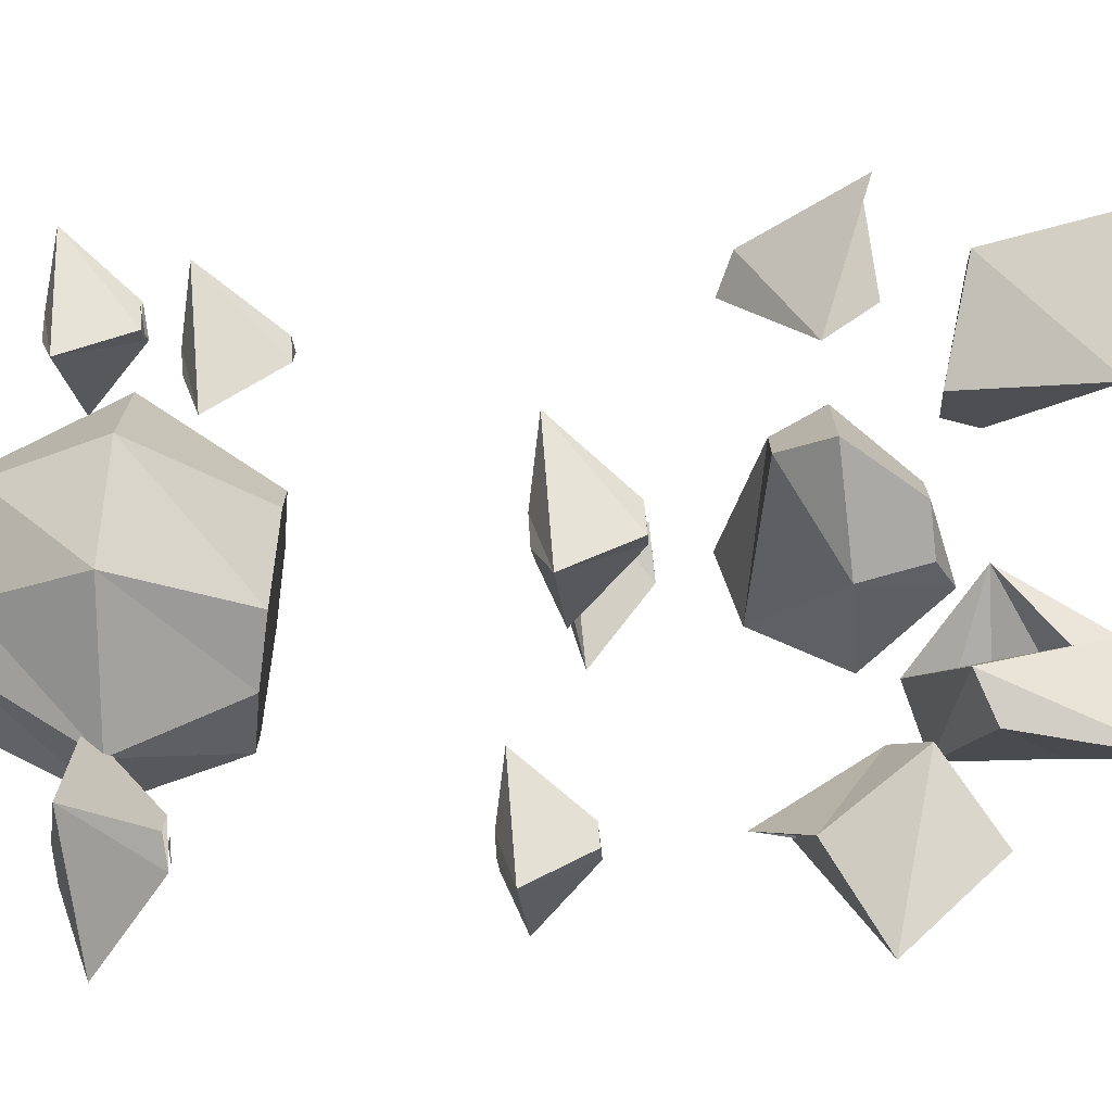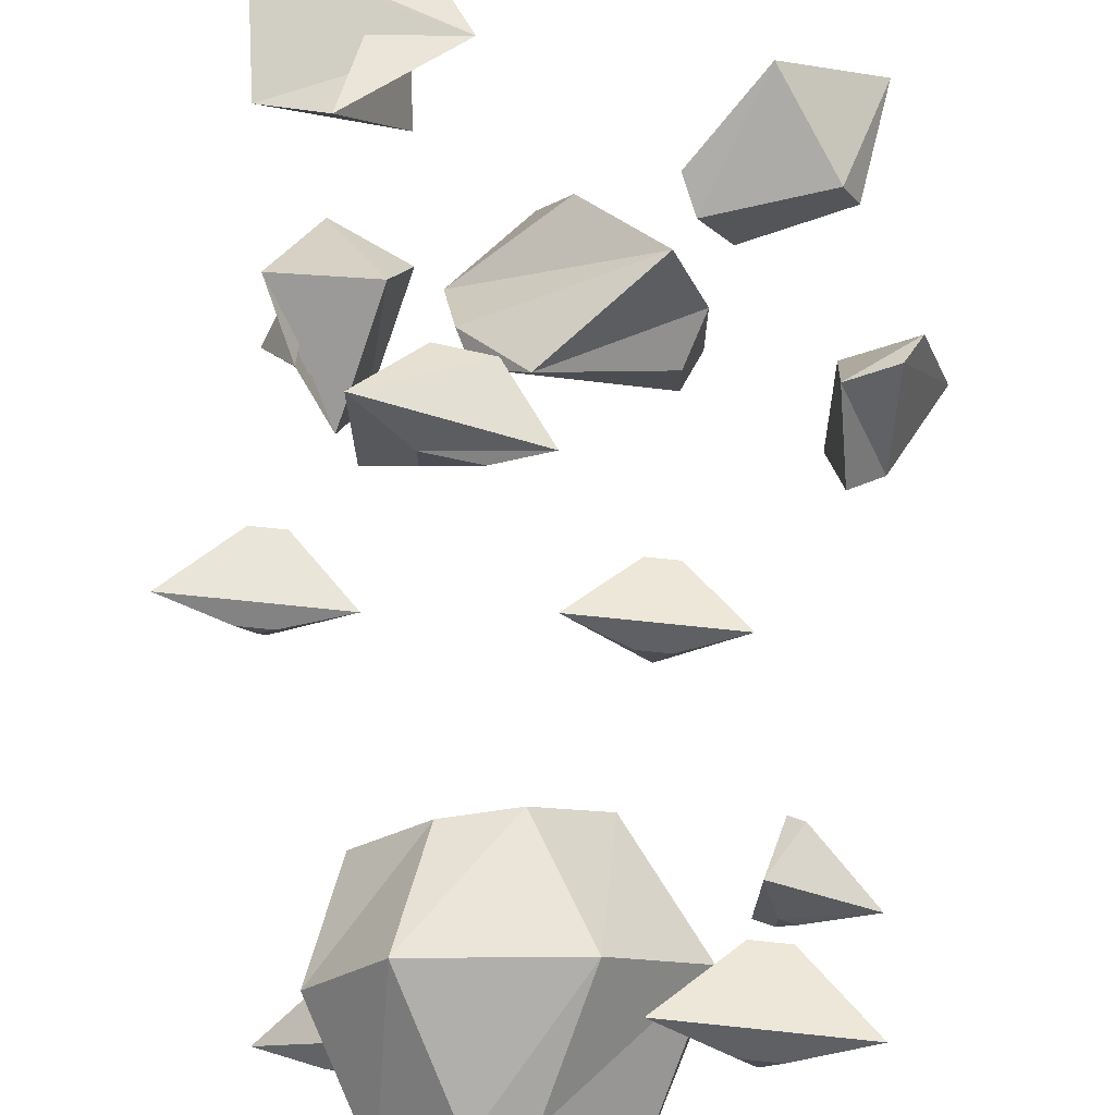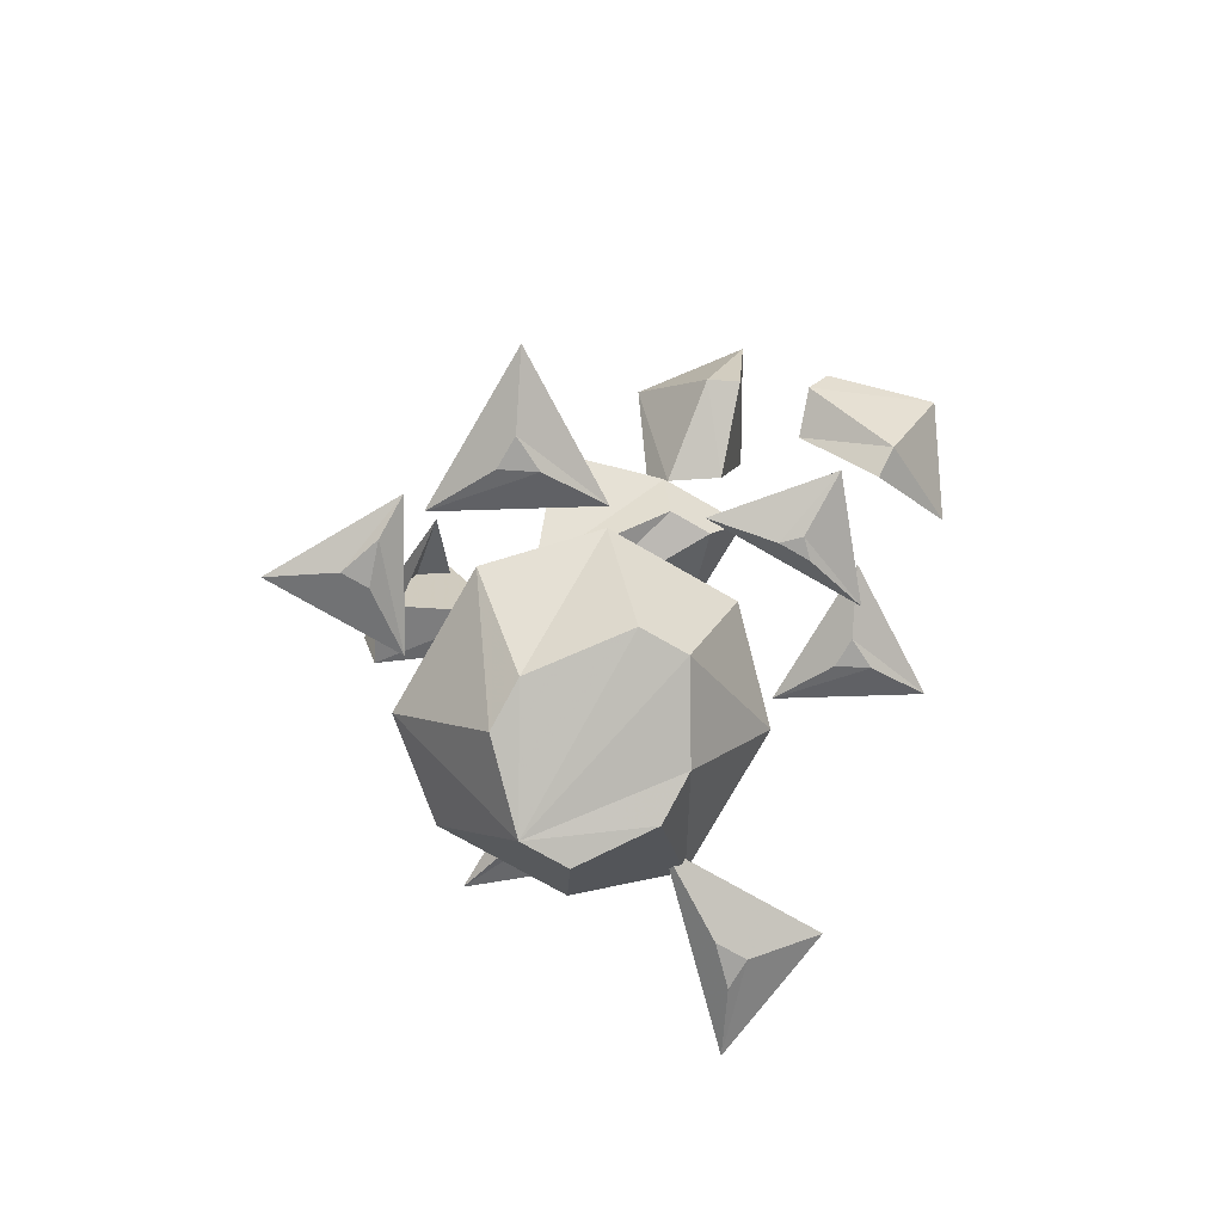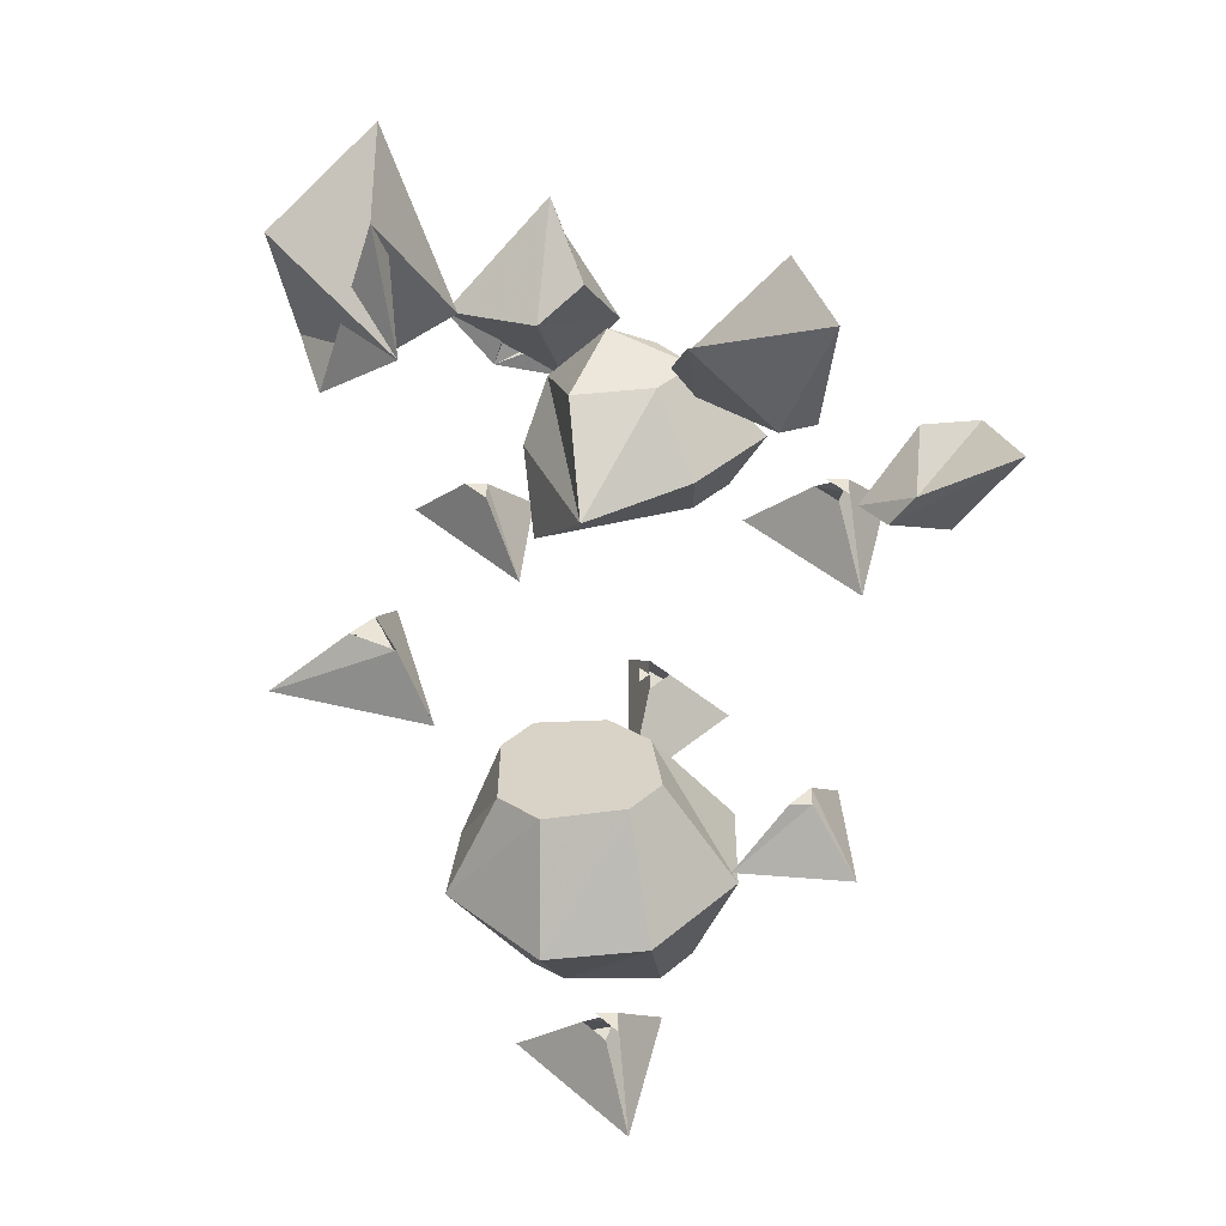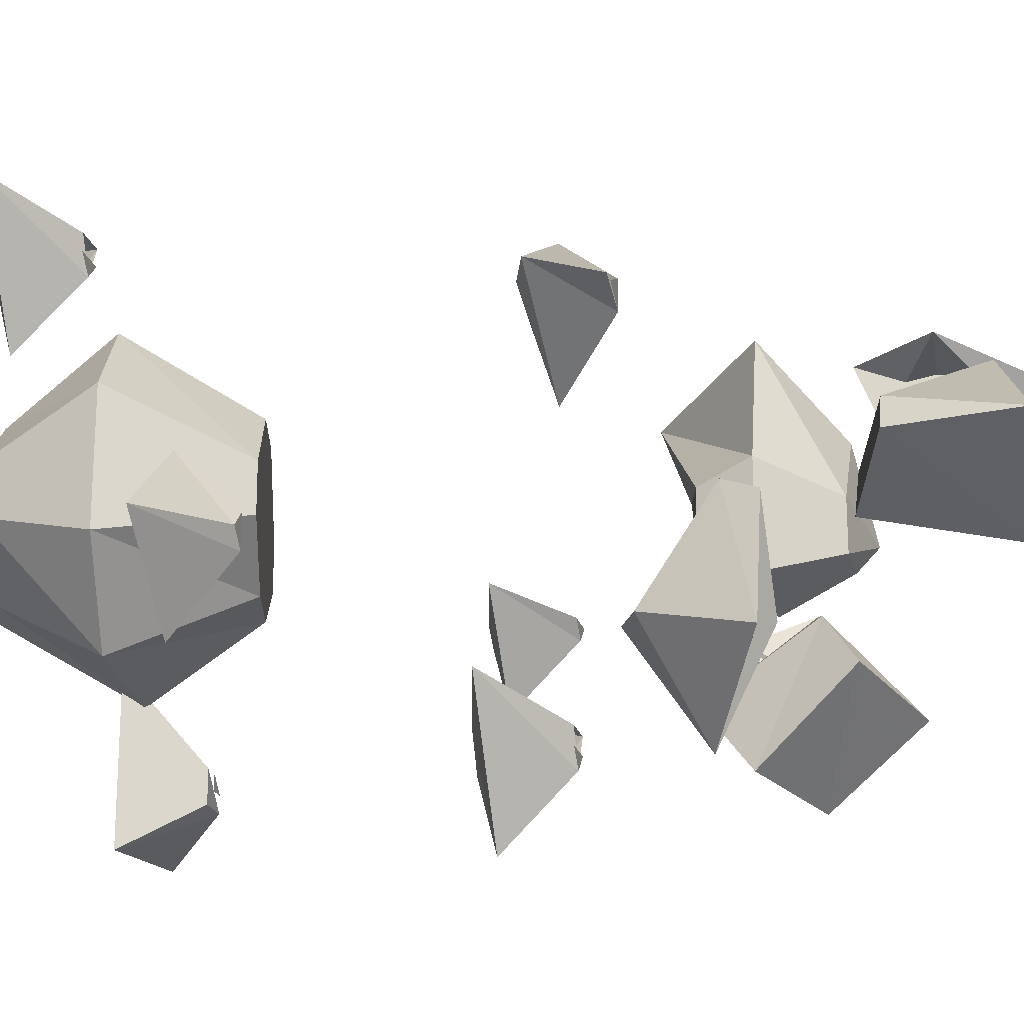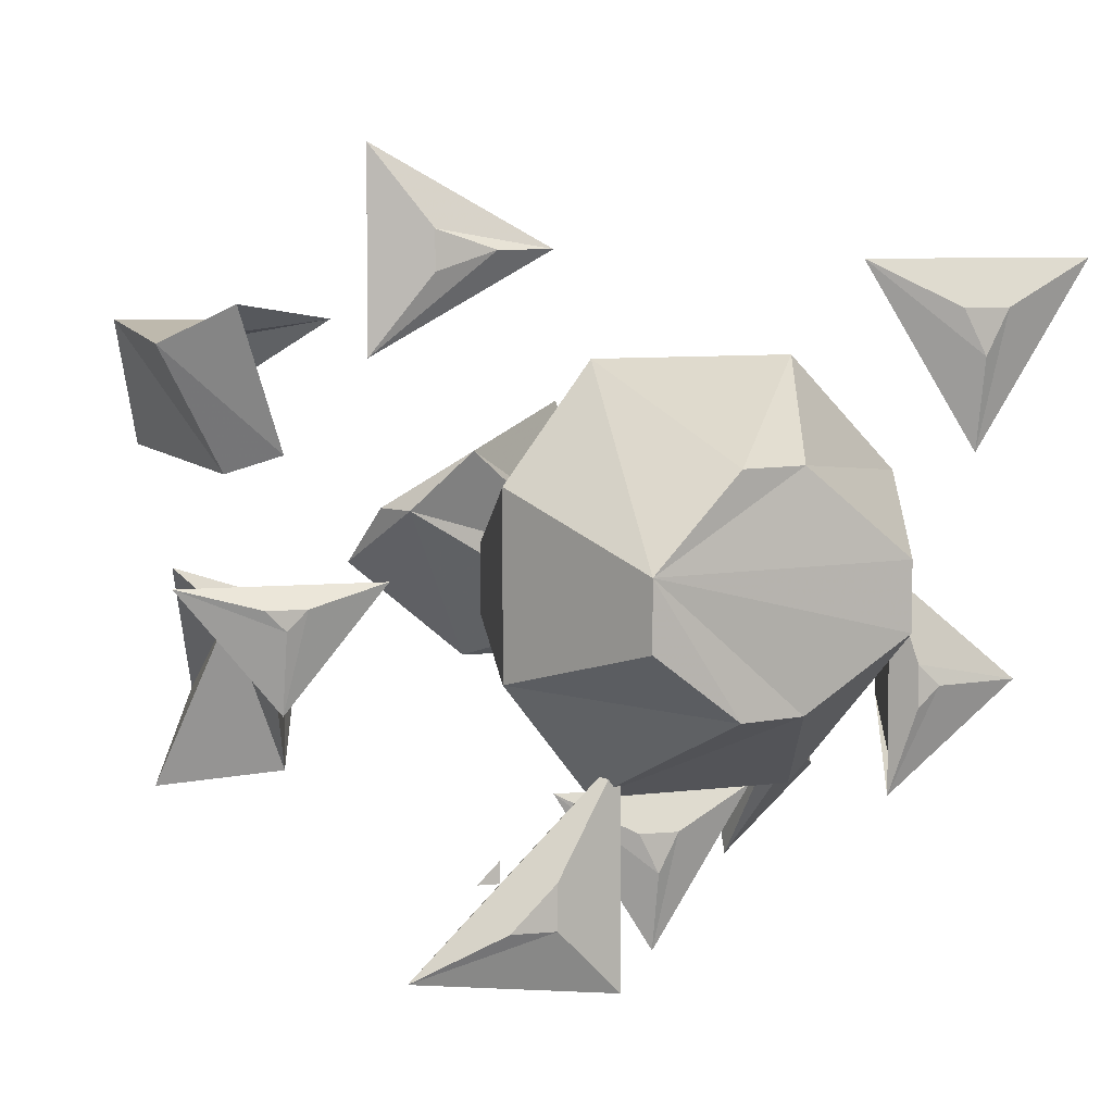
<metadata>
{"format":"obj","ext":"obj","renderer":"f3d","projection":"perspective","resolution":1024,"background":"white","views":[{"elev":-73.6,"azim":96.7,"up":"+Z"},{"elev":73.4,"azim":5.9,"up":"+Z"},{"elev":-73.0,"azim":59.8,"up":"+Y"},{"elev":42.6,"azim":45.3,"up":"+Y"},{"elev":-20.8,"azim":103.7,"up":"+Z"},{"elev":6.4,"azim":-16.7,"up":"+Z"}]}
</metadata>
<code>
o spotanim/377
v -18 -63 -3
v -16 -67 -5
v -14 -69 -9
v -12 -62 -5
v -16 -57 -10
v -19 -63 -14
v -13 -66 -13
v -11 -60 -8
v 6 -51 1
v 2 -56 -2
v 3 -58 -3
v 10 -56 -2
v 12 -49 -4
v 5 -50 -8
v 5 -58 -6
v 11 -56 -4
v -12 -49 7
v -8 -55 9
v -14 -60 10
v -11 -57 2
v -17 -47 2
v -19 -52 9
v -18 -59 8
v -14 -56 1
v 17 -61 -15
v 15 -61 -8
v 14 -63 -7
v 14 -67 -13
v 11 -64 -19
v 11 -61 -13
v 11 -64 -8
v 12 -68 -13
v 2 -97 9
v 7 -96 4
v 2 -89 1
v -2 -90 5
v -7 -98 9
v -3 -105 5
v 0 -104 5
v 5 -103 1
v 7 -96 -4
v 2 -89 -2
v -6 -91 5
v -11 -99 4
v -7 -106 1
v 5 -103 -2
v 2 -97 -9
v -2 -90 -5
v -6 -91 -5
v -10 -92 -2
v -10 -92 1
v -11 -99 -4
v -7 -106 -2
v -3 -105 -5
v 0 -104 -5
v -7 -98 -9
v -17 -76 -3
v -15 -76 -3
v -16 -76 -4
v -16 -80 -8
v -21 -80 -2
v -11 -80 -2
v -15 -81 -3
v -16 -81 -4
v -17 -81 -3
v 10 -87 -5
v 11 -87 -6
v 10 -87 -7
v 9 -91 -9
v 9 -91 -3
v -11 -95 -13
v -10 -95 -12
v -10 -95 -13
v 8 -96 10
v 10 -96 10
v 9 -96 9
v 2 -72 -16
v 4 -72 -16
v 3 -72 -17
v -9 -63 -3
v 2 -63 5
v -3 -59 1
v -5 -58 -4
v -3 -63 -8
v -7 -68 0
v -8 -66 0
v -4 -69 3
v 4 -63 -2
v 0 -59 -3
v 0 -59 -6
v -3 -59 -6
v 4 -63 -8
v 3 -66 -6
v 3 -66 -3
v 10 -92 -5
v 11 -92 -6
v 15 -91 -6
v 9 -91 -1
v 10 -92 -7
v 9 -91 -11
v 8 -101 11
v 10 -101 11
v 14 -100 13
v 4 -100 13
v 9 -101 9
v 9 -100 5
v 10 -96 11
v 8 -96 11
v -15 -99 -16
v -6 -99 -7
v -9 -95 -12
v -11 -95 -14
v -6 -99 -17
v -9 -100 -14
v -11 -100 -14
v -9 -100 -12
v -9 -95 -14
v -2 -76 -13
v 8 -76 -13
v 4 -72 -15
v 2 -72 -15
v 3 -76 -21
v 3 -77 -17
v 2 -77 -15
v 4 -77 -15
v -8 -72 14
v -6 -72 13
v -8 -72 12
v -11 -76 8
v -11 -76 18
v -5 -72 13
v -2 -76 13
v -5 -77 13
v -8 -77 12
v -8 -77 14
f 1 2 3
f 1 3 4
f 1 4 5
f 1 5 2
f 2 5 6
f 2 6 7
f 2 7 3
f 3 7 4
f 4 7 8
f 4 8 5
f 5 8 6
f 6 8 7
f 9 10 11
f 9 11 12
f 9 12 13
f 9 13 10
f 10 13 14
f 10 14 15
f 10 15 11
f 11 15 12
f 12 15 16
f 12 16 13
f 13 16 14
f 14 16 15
f 17 18 19
f 17 19 20
f 17 20 21
f 17 21 18
f 18 21 22
f 18 22 23
f 18 23 19
f 19 23 20
f 20 23 24
f 20 24 21
f 21 24 22
f 22 24 23
f 25 26 27
f 25 27 28
f 25 28 29
f 25 29 26
f 26 29 30
f 26 30 31
f 26 31 27
f 27 31 28
f 28 31 32
f 28 32 29
f 29 32 30
f 30 32 31
f 33 34 35
f 33 35 36
f 33 36 37
f 33 37 38
f 33 38 39
f 33 39 34
f 34 39 40
f 34 40 41
f 34 41 42
f 34 42 35
f 35 42 43
f 35 43 36
f 36 43 37
f 37 43 44
f 37 44 45
f 37 45 38
f 38 45 39
f 39 45 40
f 40 45 46
f 40 46 41
f 41 46 47
f 41 47 48
f 41 48 42
f 42 48 43
f 43 48 49
f 43 49 50
f 43 50 51
f 43 51 44
f 44 51 52
f 44 52 53
f 44 53 45
f 45 53 54
f 45 54 55
f 45 55 46
f 46 55 47
f 47 55 56
f 47 56 49
f 47 49 48
f 56 52 50
f 56 50 49
f 52 51 50
f 55 54 56
f 56 54 52
f 52 54 53
f 57 58 59
f 57 59 60
f 57 60 61
f 57 61 58
f 58 61 62
f 58 62 59
f 59 62 60
f 60 62 63
f 60 63 64
f 60 64 61
f 61 64 65
f 61 65 62
f 62 65 63
f 63 65 64
f 66 67 68
f 66 68 69
f 66 69 70
f 71 72 73
f 74 75 76
f 77 78 79
f 80 81 82
f 80 82 83
f 80 83 84
f 80 84 85
f 80 85 86
f 80 86 81
f 81 86 87
f 81 87 88
f 81 88 89
f 81 89 82
f 82 89 83
f 83 89 90
f 83 90 91
f 83 91 84
f 84 91 92
f 84 92 93
f 84 93 85
f 85 93 94
f 85 94 87
f 85 87 86
f 92 91 90
f 92 90 88
f 92 88 94
f 92 94 93
f 88 90 89
f 87 94 88
f 95 96 97
f 95 97 98
f 95 98 99
f 95 99 96
f 96 99 100
f 96 100 97
f 97 100 68
f 97 68 67
f 97 67 98
f 98 67 66
f 99 98 100
f 101 102 103
f 101 103 104
f 101 104 105
f 101 105 102
f 102 105 106
f 102 106 103
f 103 106 76
f 103 76 107
f 103 107 104
f 104 107 108
f 104 108 106
f 104 106 105
f 106 108 76
f 109 110 111
f 109 111 112
f 109 112 113
f 109 113 114
f 109 114 115
f 109 115 110
f 110 115 116
f 110 116 113
f 110 113 117
f 110 117 111
f 113 112 117
f 114 116 115
f 116 114 113
f 118 119 120
f 118 120 121
f 118 121 122
f 118 122 123
f 118 123 124
f 118 124 119
f 119 124 125
f 119 125 122
f 119 122 79
f 119 79 120
f 122 121 79
f 123 125 124
f 125 123 122
f 126 127 128
f 126 128 129
f 126 129 130
f 126 130 131
f 131 130 132
f 131 132 128
f 128 132 129
f 129 132 133
f 129 133 134
f 129 134 130
f 130 134 135
f 130 135 132
f 132 135 133
f 133 135 134

</code>
